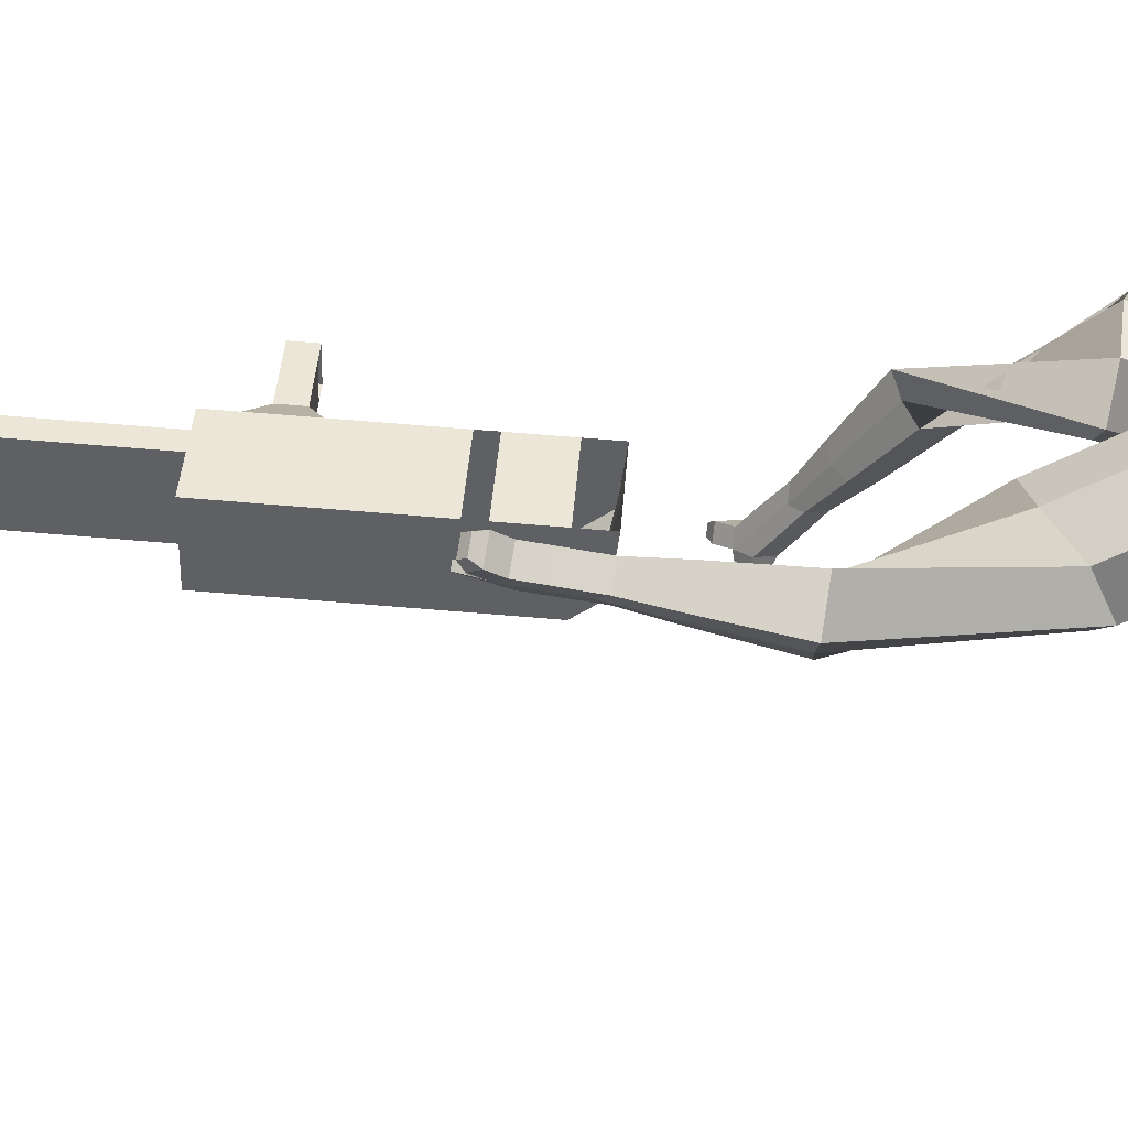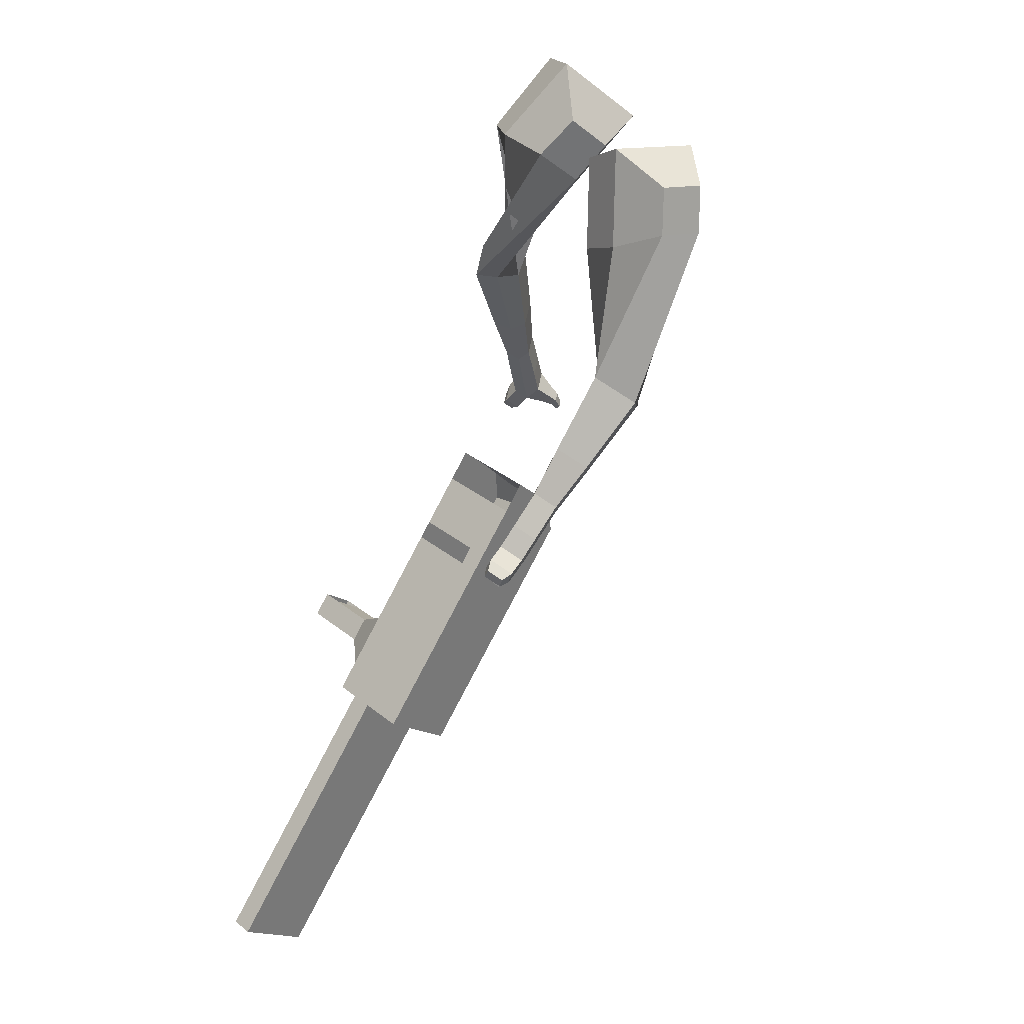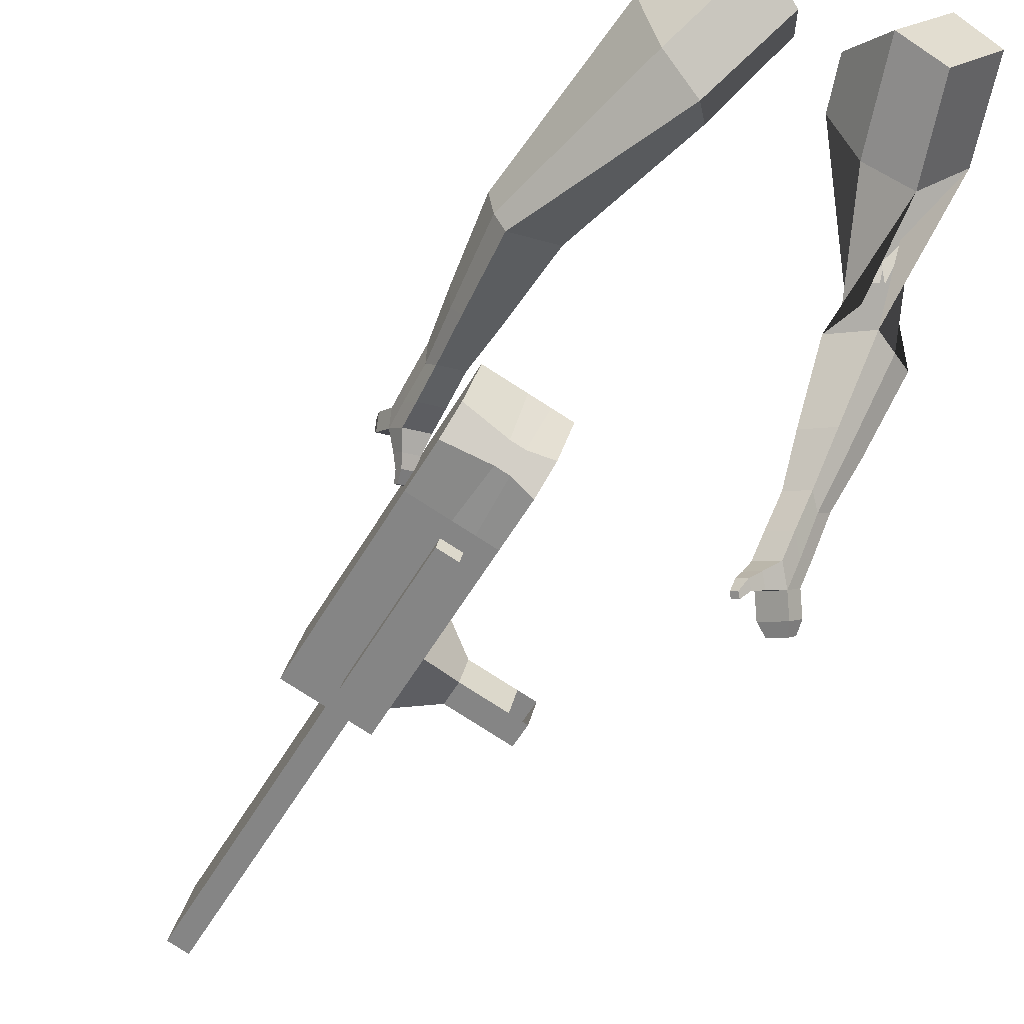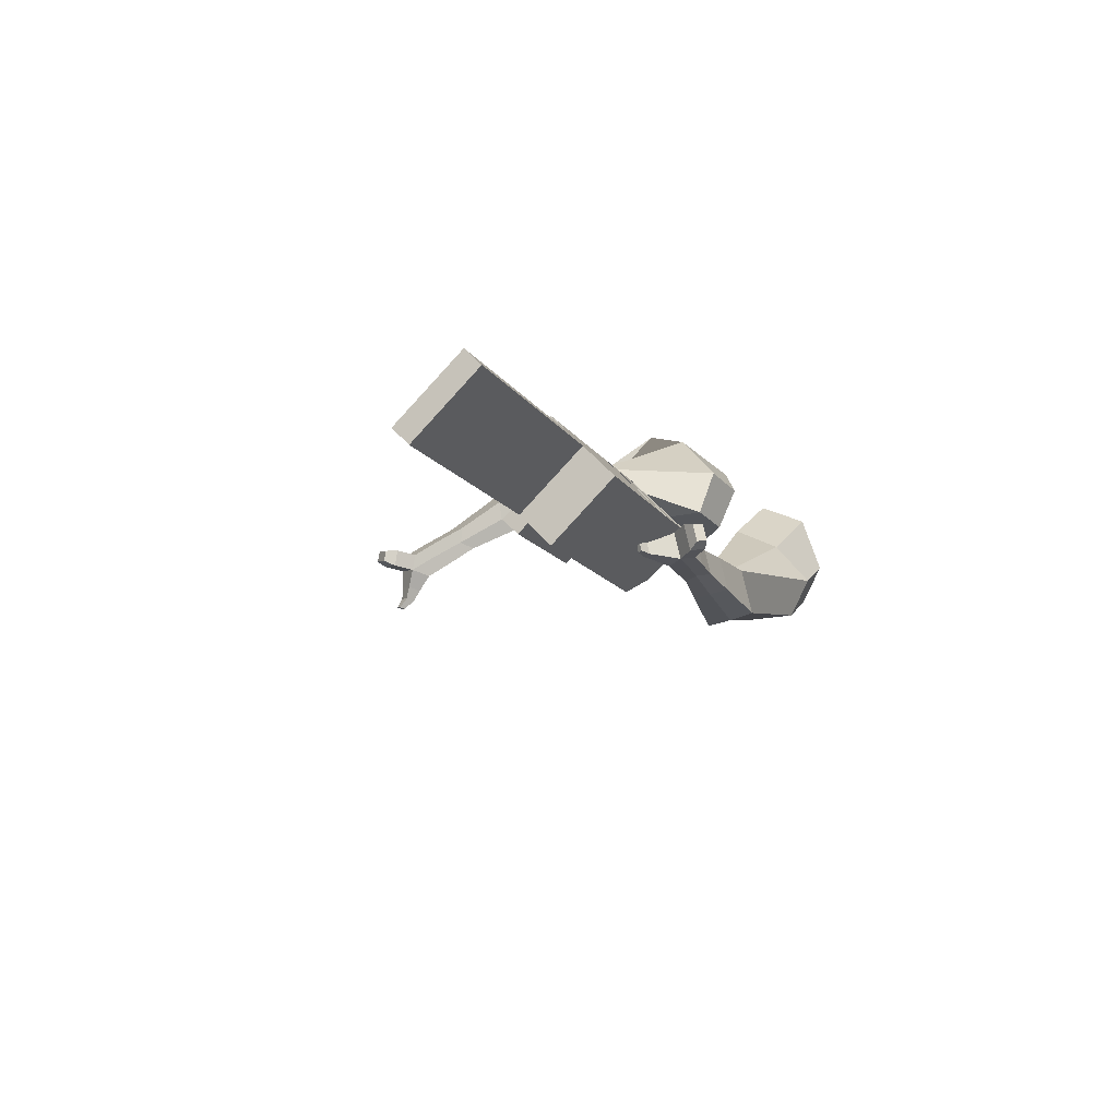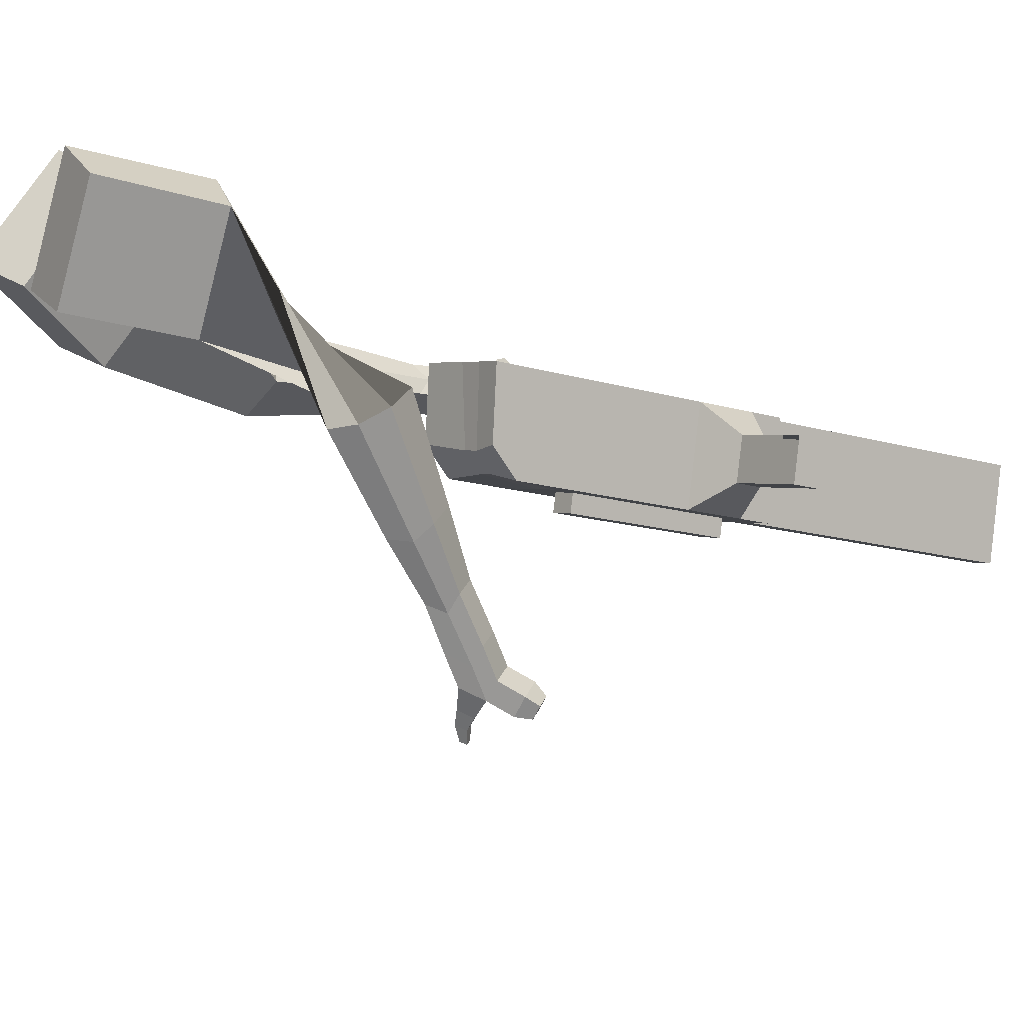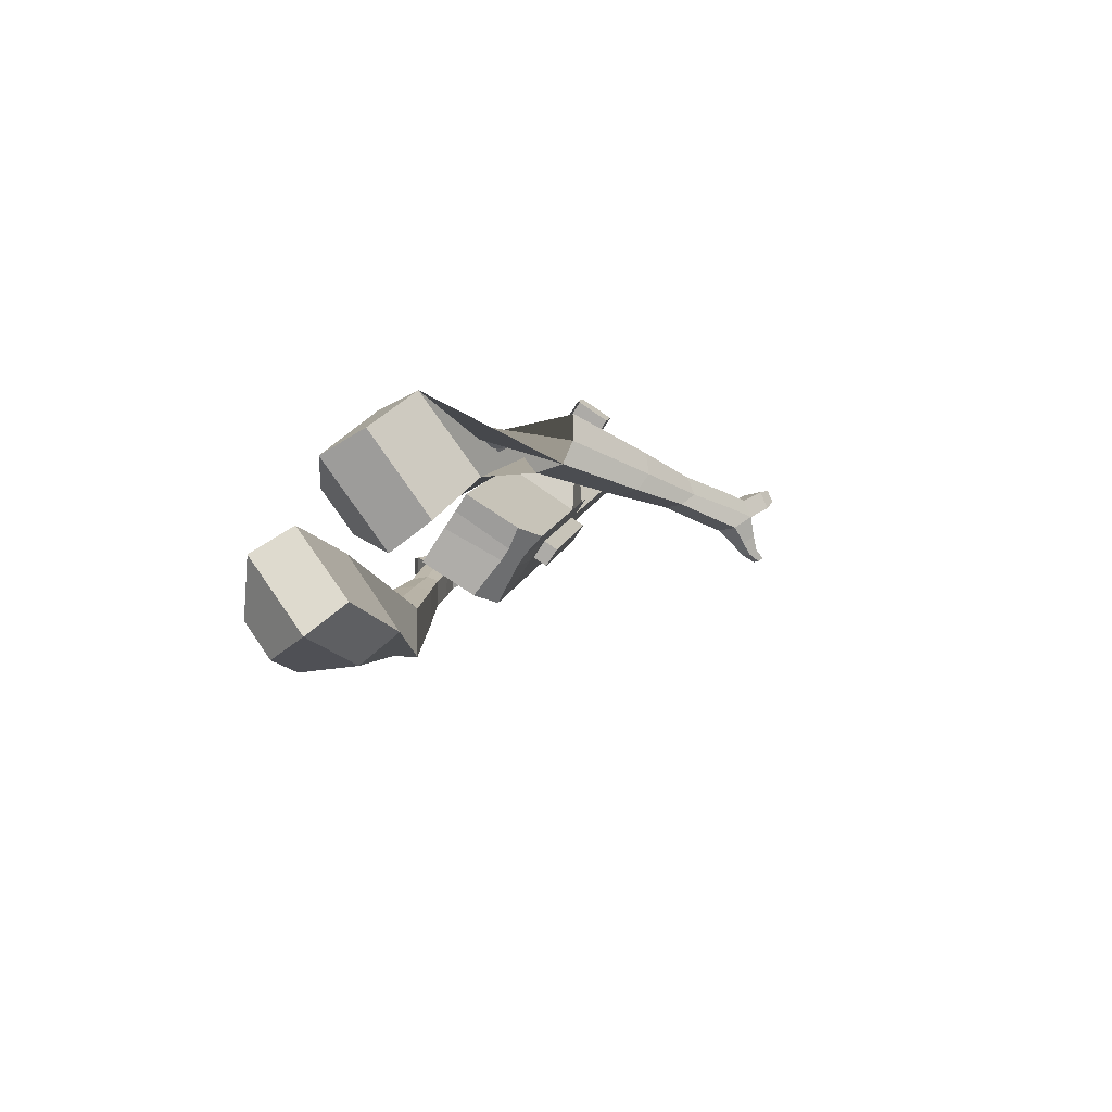
<metadata>
{"format":"obj","ext":"obj","renderer":"f3d","projection":"perspective","resolution":1024,"background":"white","views":[{"elev":56.8,"azim":-115.7,"up":"+Y"},{"elev":-8.2,"azim":-155.6,"up":"+Z"},{"elev":-58.6,"azim":-60.6,"up":"+Y"},{"elev":-75.2,"azim":127.3,"up":"+Z"},{"elev":-13.3,"azim":21.3,"up":"+Y"},{"elev":72.0,"azim":-65.9,"up":"+Z"}]}
</metadata>
<code>
o Cube.046_Cube.010
v 249.3 422.3 -1079
v 211.9 206.6 -1105
v 360.8 425.8 -1269
v 323.5 210.2 -1295
v 62.9 467.6 -1188
v 25.54 252 -1214
v 174.5 471.2 -1378
v 137.1 255.5 -1404
v 95.7 417.4 -817.4
v 58.34 201.7 -843.3
v -128 247.1 -951.9
v -90.68 462.7 -925.9
v 26.2 415.2 -698.9
v -11.17 199.5 -724.9
v -197.6 244.9 -833.4
v -160.2 460.5 -807.5
v -14.87 413.9 -629
v -35.04 257.2 -659.5
v -221.4 302.5 -768
v -201.3 459.2 -737.5
v 119.7 418.2 -858.2
v 82.3 202.5 -884.1
v -66.72 463.5 -966.7
v -104.1 247.8 -992.7
v 321.5 424.6 -1202
v 284.1 208.9 -1228
v 135.1 469.9 -1311
v 97.71 254.3 -1336
v 267.6 448.5 -1323
v 230.3 232.8 -1349
v 156.1 445 -1133
v 118.7 229.3 -1159
v 2.51 440.1 -871.6
v -34.85 224.4 -897.6
v -67 437.9 -753.2
v -100.7 229.7 -764.1
v -108.1 436.6 -683.2
v -116.8 268.6 -720
v -10.89 225.2 -938.4
v 26.47 440.8 -912.5
v 190.9 231.6 -1282
v 228.3 447.2 -1256
v 314.2 437.2 -1296
v 165.3 218 -1132
v 11.74 213.1 -870.4
v -69.24 222.1 -745.8
v -85.34 261 -701.7
v 73.07 429.5 -885.3
v 274.9 435.9 -1229
v 276.9 221.5 -1322
v 202.7 433.6 -1106
v 49.11 428.7 -844.5
v -20.4 426.5 -726.1
v -61.46 425.2 -656.1
v 35.71 213.8 -911.3
v 237.5 220.2 -1255
v 28.71 173.5 -916.1
v -17.89 184.8 -943.3
v 230.5 179.9 -1260
v 183.9 191.2 -1287
v 111.7 188.9 -1164
v 158.3 177.6 -1137
v 369.5 344.7 -1129
v 337.6 343.6 -1075
v 321 248.3 -1086
v 353 249.3 -1141
v 409.8 334.9 -1106
v 377.8 333.8 -1051
v 361.3 238.5 -1063
v 393.2 239.5 -1117
v 471.4 319.9 -1070
v 439.5 318.9 -1015
v 423 223.5 -1027
v 454.9 224.5 -1081
v 511.1 310.2 -1047
v 479.1 309.2 -992.4
v 462.6 213.8 -1004
v 494.5 214.9 -1058
v 643.3 233.1 -1947
v 596.8 244.5 -1974
v 634.1 460.1 -1948
v 680.7 448.8 -1921
f 25 26 4 3
f 29 30 8 7
f 27 28 6 5
f 22 21 9 10
f 42 27 5 31
f 56 26 2 44
f 10 9 13 14
f 55 22 10 45
f 23 24 11 12
f 46 14 18 47
f 45 10 14 46
f 12 11 15 16
f 33 12 16 35
f 54 47 18 17
f 16 15 19 20
f 14 13 17 18
f 5 6 24 23
f 44 2 22 55
f 31 5 23 40
f 2 1 21 22
f 50 4 26 56
f 29 7 27 42
f 7 8 28 27
f 26 25 63 66
f 43 29 42 49
f 8 30 41 28
f 51 31 40 48
f 6 32 39 24
f 20 19 38 37
f 52 33 35 53
f 11 34 36 15
f 15 36 38 19
f 24 39 34 11
f 28 41 32 6
f 49 42 31 51
f 30 29 81 80
f 3 4 50 43
f 25 49 51 1
f 9 52 53 13
f 1 51 48 21
f 3 43 49 25
f 30 50 56 41
f 32 41 60 61
f 37 38 47 54
f 34 45 46 36
f 36 46 47 38
f 39 55 45 34
f 55 39 58 57
f 61 62 57 58
f 60 59 62 61
f 39 32 61 58
f 44 55 57 62
f 41 56 59 60
f 56 44 62 59
f 66 63 67 70
f 1 2 65 64
f 2 26 66 65
f 25 1 64 63
f 69 70 74 73
f 64 65 69 68
f 65 66 70 69
f 63 64 68 67
f 73 74 78 77
f 67 68 72 71
f 70 67 71 74
f 68 69 73 72
f 76 77 78 75
f 71 72 76 75
f 74 71 75 78
f 82 79 80 81
f 50 30 80 79
f 43 50 79 82
f 29 43 82 81
o Cube.048_Cube.024
v -464.6 597.5 104.5
v -589.7 397.6 157.3
v -421.1 511.7 -117.2
v -553.8 308.4 -70.77
v -686.6 633.1 -17.05
v -750.7 530.6 10.02
v -664.3 589.1 -130.7
v -729 486.5 -104.3
v -490.7 323.4 -518.4
v -393.4 364.4 -448.7
v -431.4 483.9 -465.8
v -528.8 442.9 -535.6
v -361.5 357.9 -688.7
v -289.9 388 -637.4
v -317.8 475.9 -650
v -389.4 445.8 -701.3
v -279.6 382.1 -794.4
v -227.3 404.1 -757
v -247.7 468.3 -766.2
v -300 446.3 -803.6
v -521.7 576.8 -142.1
v -660 363.6 -92
v -567.8 668.1 93.19
v -700.6 455.8 149.2
v -406.2 425.7 -459.7
v -509.6 382.2 -533.8
v -291 434 -657.7
v -367 402.1 -712.1
v -220.6 438.5 -782.8
v -276.1 415.2 -822.6
v -225.5 384.5 -871.4
v -173.2 406.5 -833.9
v -162.6 447 -868.6
v -218.2 423.6 -908.4
v -242.7 453.8 -888.1
v -190.4 475.8 -850.6
v -187 387.5 -926.9
v -134.7 409.5 -889.4
v -124.1 450 -924.1
v -179.7 426.7 -963.9
v -204.2 456.8 -943.6
v -151.9 478.9 -906.1
v -146.8 370.2 -950.8
v -113.1 384.3 -926.7
v -106.3 410.4 -949
v -142.1 395.4 -974.6
v -166.9 463.7 -1004
v -191.4 493.9 -983.2
v -139.1 515.9 -945.8
v -111.3 487.1 -963.7
v -120.2 357.1 -967.3
v -97.48 366.7 -951.1
v -92.92 384.3 -966.1
v -117 374.1 -983.4
v -95.06 354.5 -990.8
v -80.87 360.5 -980.7
v -78.02 371.5 -990.1
v -93.08 365.1 -1001
v -155 492.5 -1015
v -171.3 512.6 -1002
v -136.5 527.2 -976.6
v -118.1 508 -988.6
v -297.9 469.5 451.2
v -402.8 271.4 360.9
v -121.2 441.3 293.7
v -220.8 246.7 203.8
v -398.7 551.4 231.1
v -452.4 449.8 184.8
v -297.5 538.3 153.7
v -359.2 437.2 104.2
v -71.12 182.4 -71.26
v -61.59 118.7 34.67
v 59.52 144.7 41.06
v 52.75 207.2 -63.33
v -11.01 -0.1641 -171
v -6.048 -49.96 -92.57
v 85.02 -31.7 -86.74
v 80.06 18.1 -165.2
v 28.72 -115.1 -231.6
v 32.34 -151.5 -174.3
v 98.9 -138.2 -170
v 95.27 -101.8 -227.4
v -179 514.4 234.5
v -297.7 310.6 133
v -379.4 547.1 395.7
v -490.8 336.8 299.8
v -1.116 120.4 39.73
v -8.283 192.3 -73.57
v 43.39 -57.86 -97.31
v 38.12 -4.998 -180.6
v 71.14 -168.3 -184.9
v 67.28 -129.6 -245.8
v 43.97 -193.1 -282.1
v 47.59 -229.5 -224.8
v 93.96 -253.2 -240.2
v 90.11 -214.6 -301.1
v 116.9 -185.6 -282
v 120.6 -222 -224.6
v 56.23 -248.9 -318.3
v 59.86 -285.3 -260.9
v 106.2 -309 -276.4
v 102.4 -270.4 -337.3
v 129.2 -241.4 -318.2
v 132.8 -277.8 -260.8
v 40.42 -294.3 -331.7
v 42.75 -317.7 -294.8
v 72.6 -333 -304.8
v 70.12 -308.1 -344
v 146.5 -297.8 -357.5
v 173.3 -268.9 -338.4
v 176.9 -305.3 -281
v 150.3 -336.5 -296.7
v 28.65 -324.5 -341.7
v 30.22 -340.3 -316.8
v 50.34 -350.5 -323.5
v 48.67 -333.8 -349.9
v 28.88 -356.2 -355.2
v 29.86 -366 -339.7
v 42.44 -372.5 -343.9
v 41.4 -362 -360.4
v 175.3 -314.1 -355.3
v 193.2 -294.8 -342.6
v 195.6 -319 -304.4
v 177.9 -339.8 -314.8
f 83 84 86 85
f 90 89 93 94
f 89 90 88 87
f 105 106 84 83
f 103 89 87 105
f 104 86 84 106
f 94 93 97 98
f 103 85 92 107
f 104 90 94 108
f 85 86 91 92
f 110 98 102 112
f 107 92 96 109
f 108 94 98 110
f 92 91 95 96
f 101 111 115 118
f 96 95 99 100
f 98 97 101 102
f 109 96 100 111
f 97 109 111 101
f 100 99 113 114
f 91 108 110 95
f 93 107 109 97
f 95 110 112 99
f 86 104 108 91
f 89 103 107 93
f 90 104 106 88
f 85 103 105 83
f 87 88 106 105
f 117 118 124 123
f 113 116 122 119
f 102 101 118 117
f 111 100 114 115
f 99 112 116 113
f 112 102 117 116
f 124 121 132 131
f 120 119 125 126
f 115 114 120 121
f 118 115 121 124
f 116 117 123 122
f 114 113 119 120
f 128 127 135 136
f 119 122 128 125
f 121 120 126 127
f 122 121 127 128
f 131 132 144 143
f 122 123 130 129
f 123 124 131 130
f 121 122 129 132
f 136 135 139 140
f 127 126 134 135
f 125 128 136 133
f 126 125 133 134
f 138 137 140 139
f 135 134 138 139
f 133 136 140 137
f 134 133 137 138
f 144 141 142 143
f 129 130 142 141
f 132 129 141 144
f 130 131 143 142
f 145 146 148 147
f 152 151 155 156
f 151 152 150 149
f 167 168 146 145
f 165 151 149 167
f 166 148 146 168
f 156 155 159 160
f 165 147 154 169
f 166 152 156 170
f 147 148 153 154
f 172 160 164 174
f 169 154 158 171
f 170 156 160 172
f 154 153 157 158
f 163 173 177 180
f 158 157 161 162
f 160 159 163 164
f 171 158 162 173
f 159 171 173 163
f 162 161 175 176
f 153 170 172 157
f 155 169 171 159
f 157 172 174 161
f 148 166 170 153
f 151 165 169 155
f 152 166 168 150
f 147 165 167 145
f 149 150 168 167
f 179 180 186 185
f 175 178 184 181
f 164 163 180 179
f 173 162 176 177
f 161 174 178 175
f 174 164 179 178
f 186 183 194 193
f 182 181 187 188
f 177 176 182 183
f 180 177 183 186
f 178 179 185 184
f 176 175 181 182
f 190 189 197 198
f 181 184 190 187
f 183 182 188 189
f 184 183 189 190
f 193 194 206 205
f 184 185 192 191
f 185 186 193 192
f 183 184 191 194
f 198 197 201 202
f 189 188 196 197
f 187 190 198 195
f 188 187 195 196
f 200 199 202 201
f 197 196 200 201
f 195 198 202 199
f 196 195 199 200
f 206 203 204 205
f 191 192 204 203
f 194 191 203 206
f 192 193 205 204

</code>
